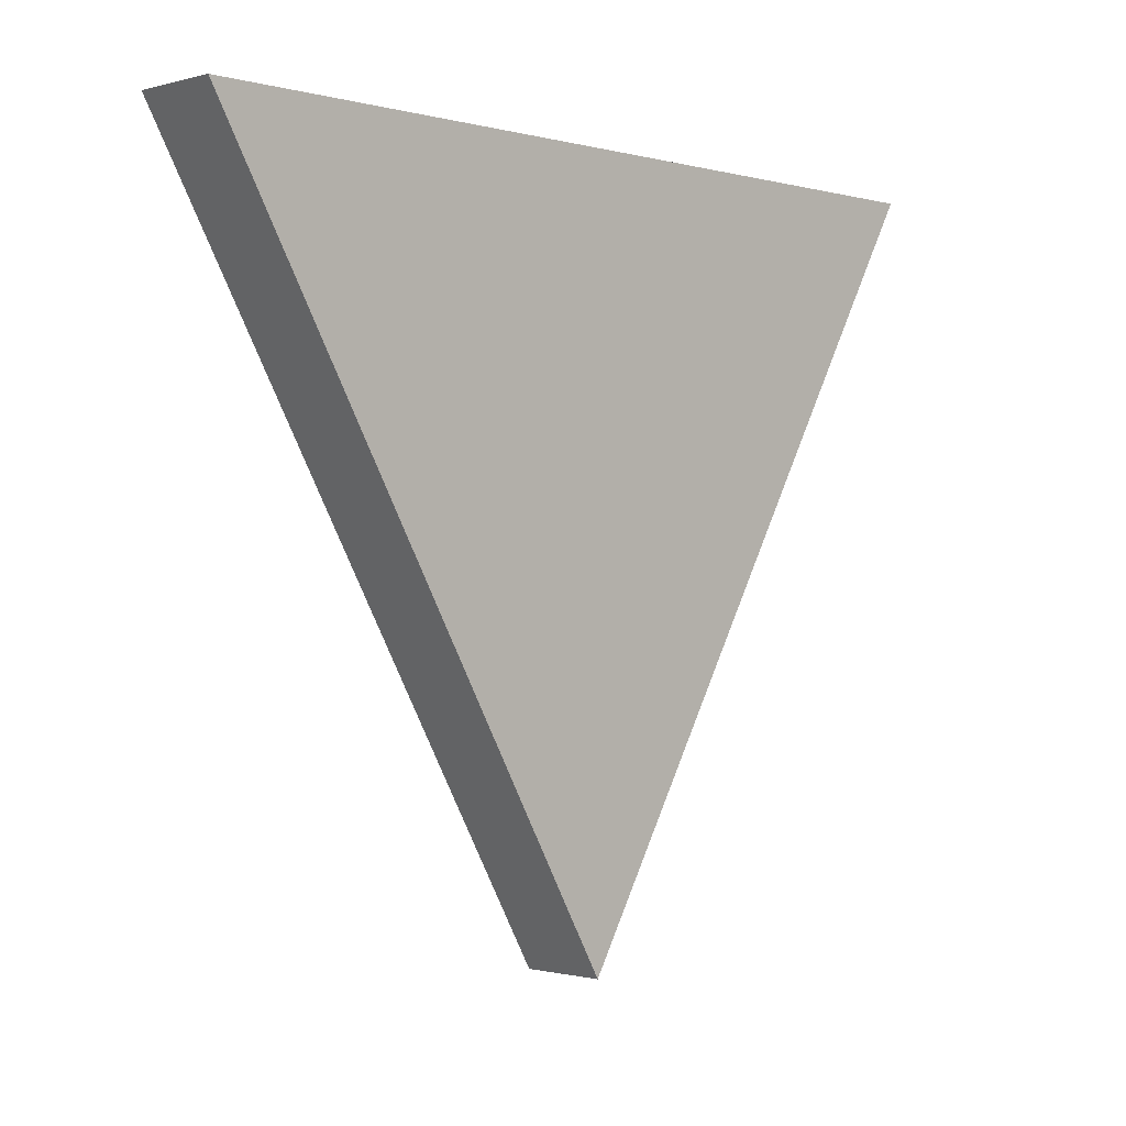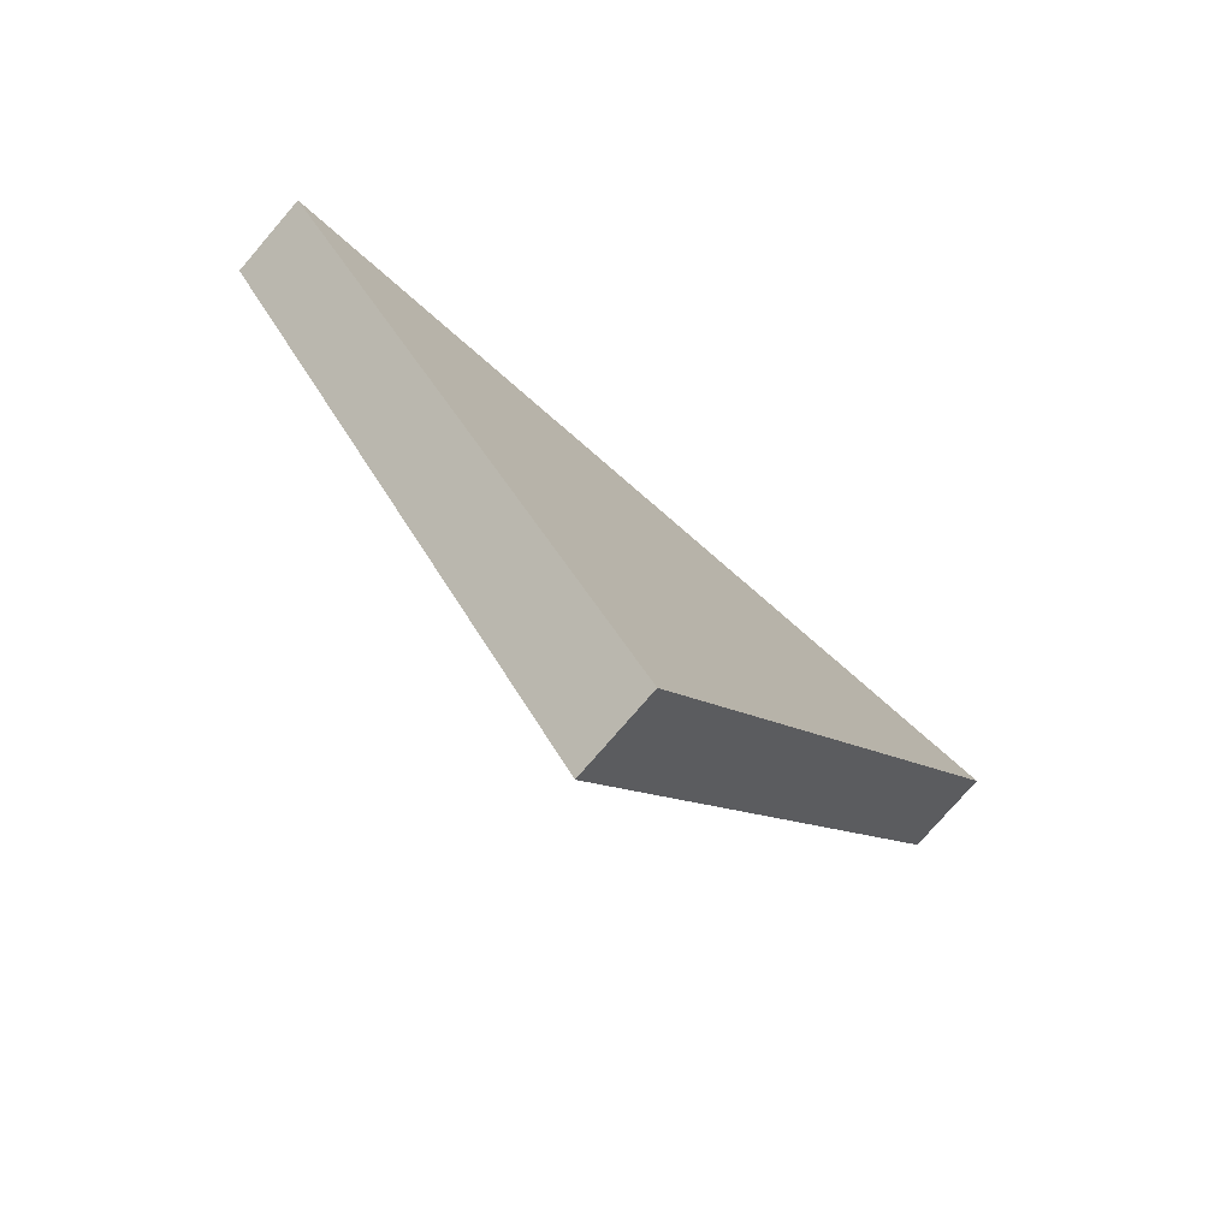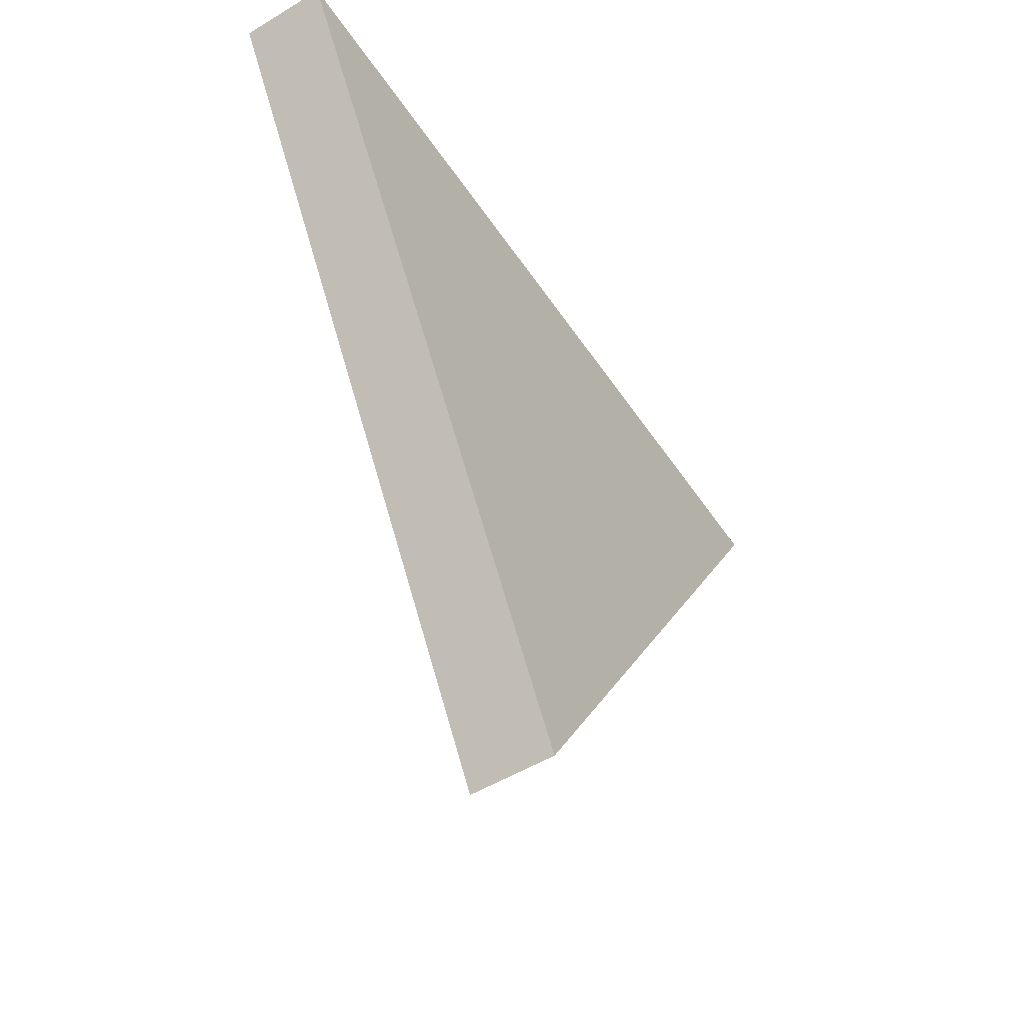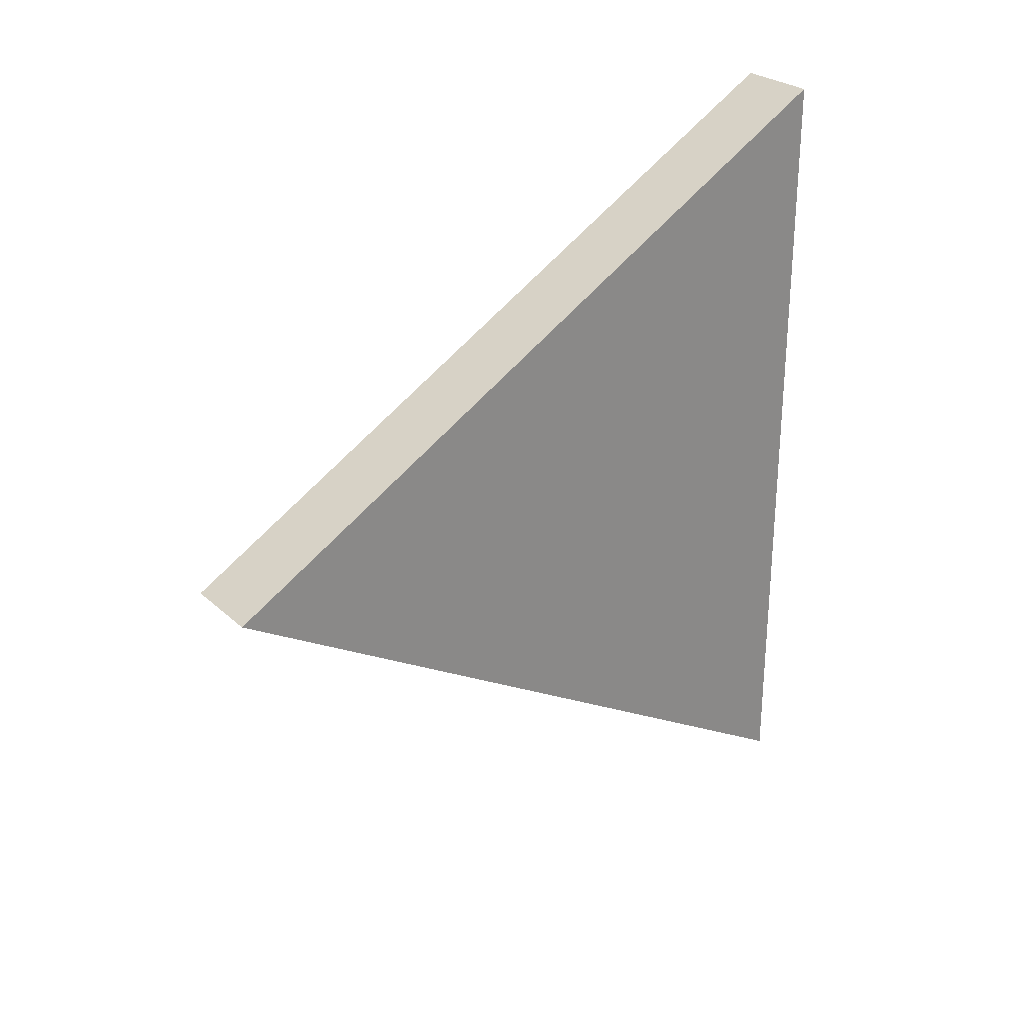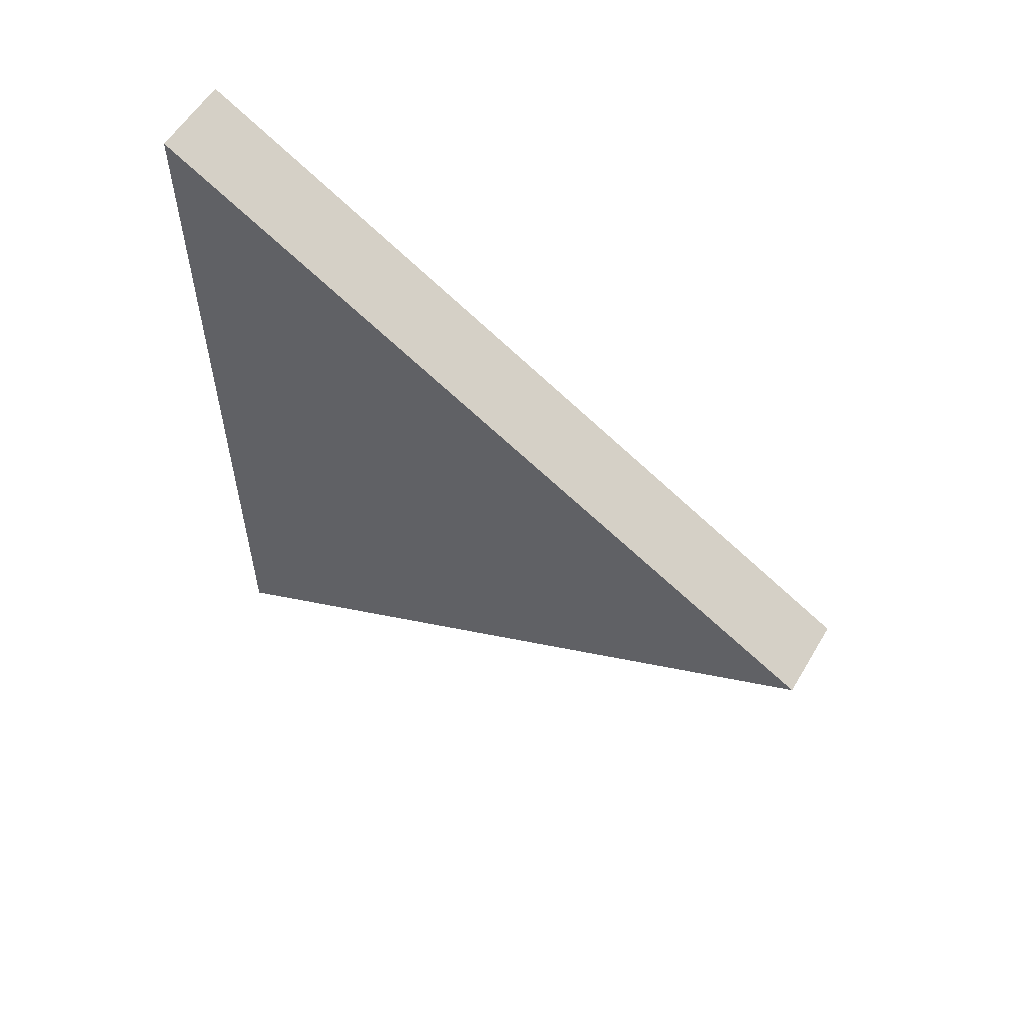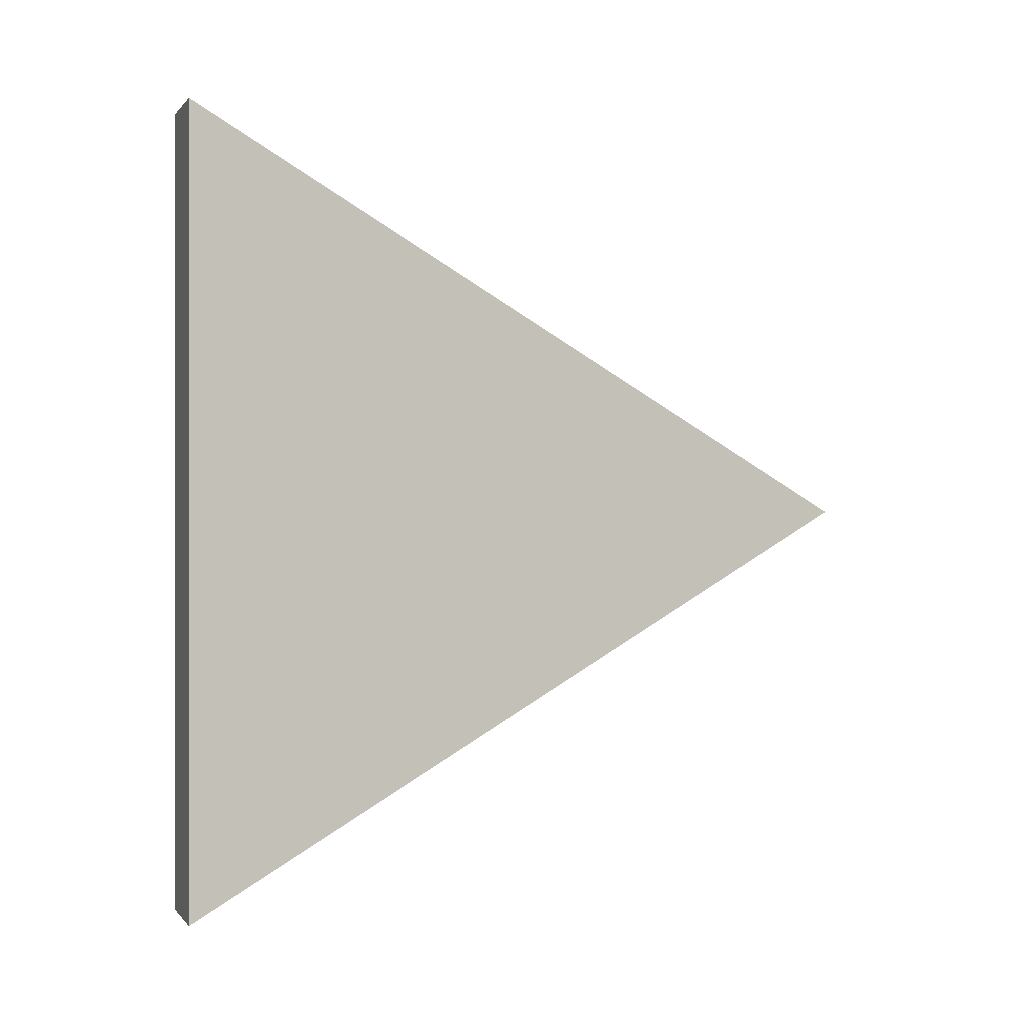
<metadata>
{"format":"obj","ext":"obj","renderer":"f3d","projection":"perspective","resolution":1024,"background":"white","views":[{"elev":-0.9,"azim":-135.3,"up":"+Y"},{"elev":-77.3,"azim":-130.9,"up":"+Y"},{"elev":-52.2,"azim":-147.0,"up":"+Y"},{"elev":27.1,"azim":53.5,"up":"+Z"},{"elev":57.0,"azim":-59.5,"up":"+Z"},{"elev":0.0,"azim":-108.9,"up":"+Z"}]}
</metadata>
<code>
g default
v -0.2502 -2.134 1e-06
v 0.2502 -2.134 1e-06
v -0.2502 2.134 2.484
v 0.2502 2.134 2.484
v -0.2502 2.134 -2.484
v 0.2502 2.134 -2.484
g triangle_down_sign
f 1 2 4 3
f 5 6 2 1
f 2 6 4
f 5 1 3
f 4 6 5 3

</code>
